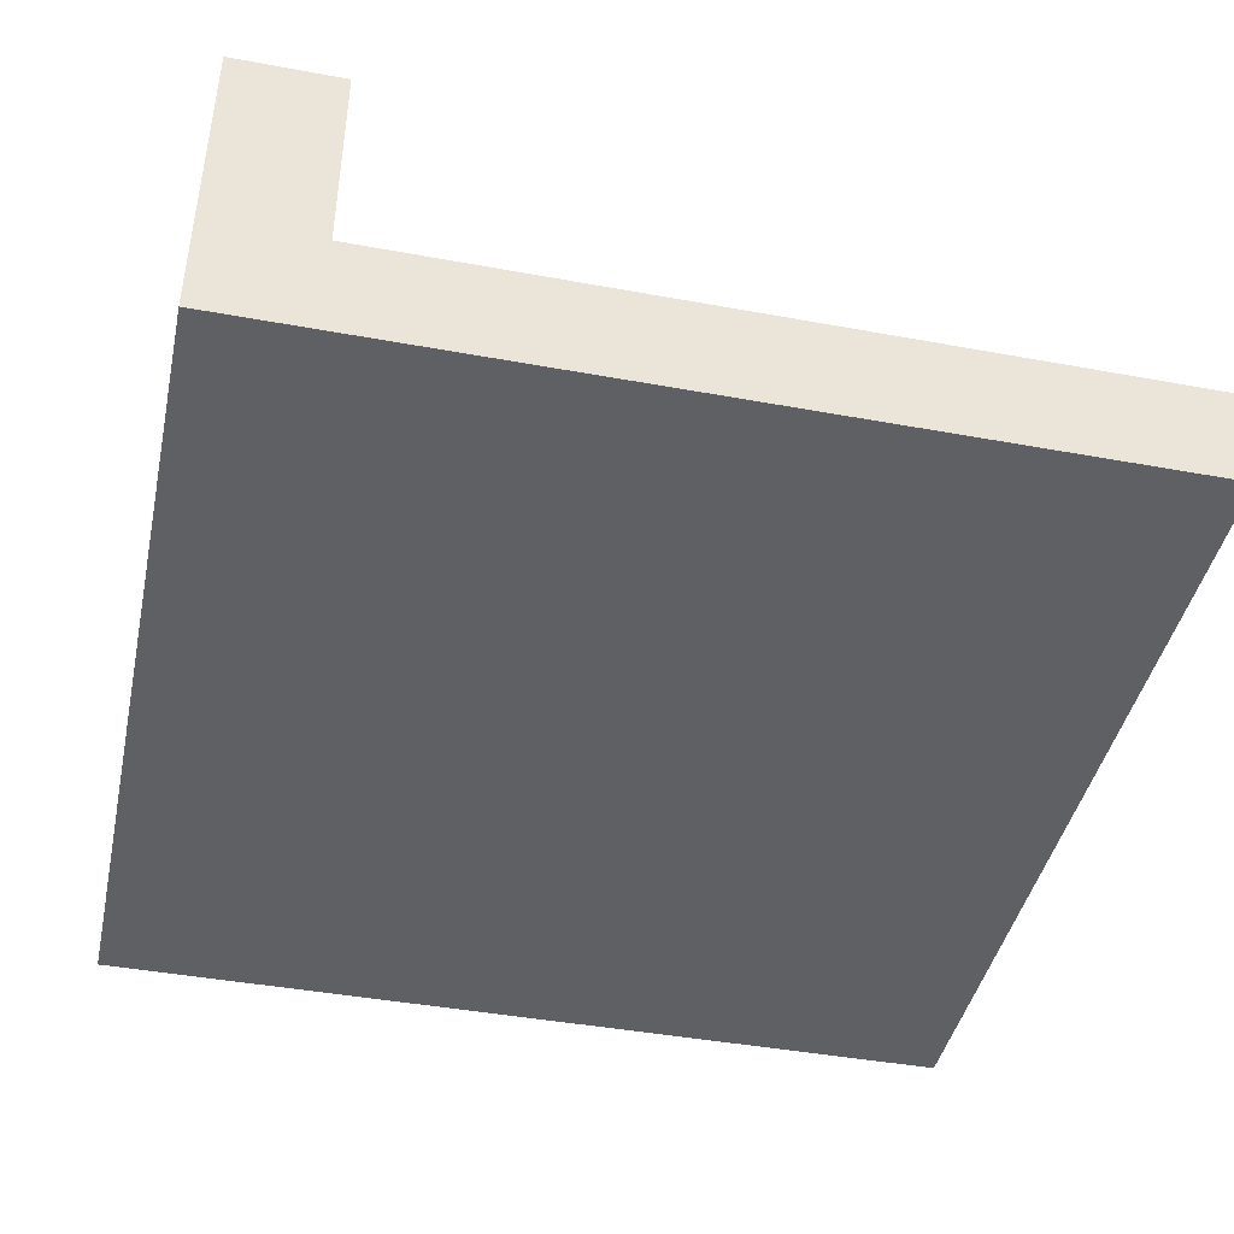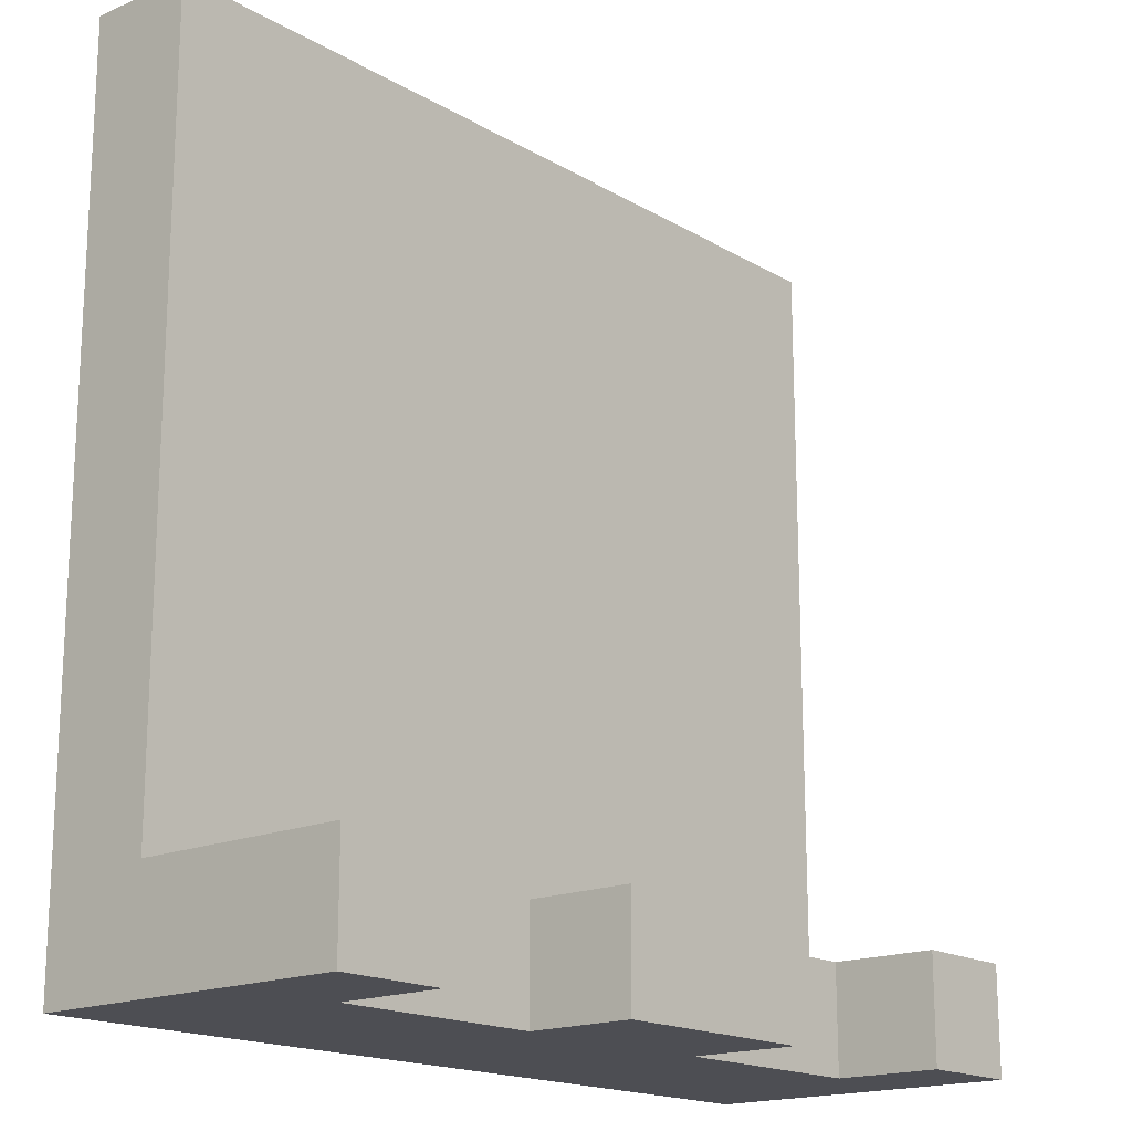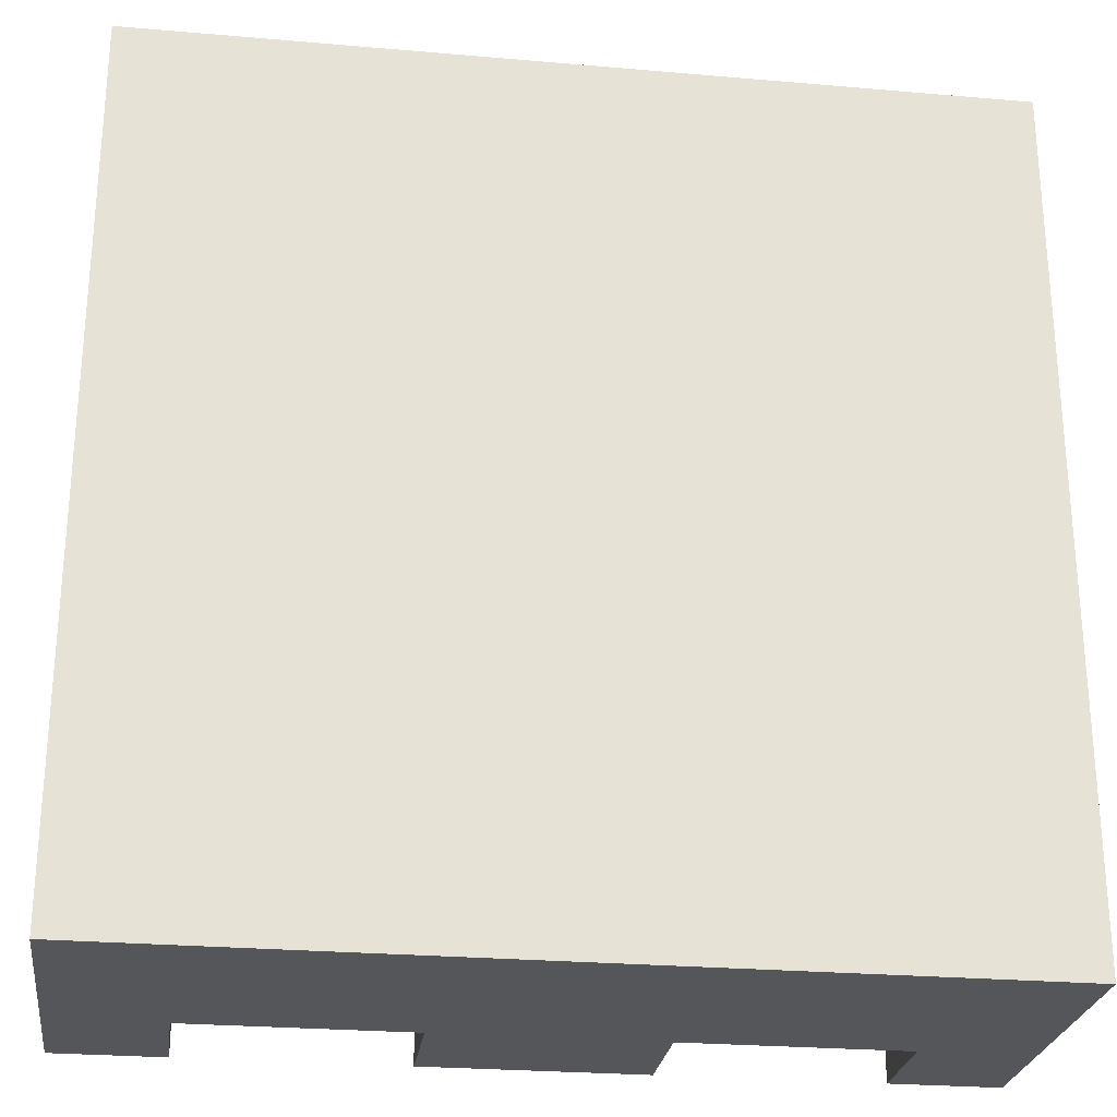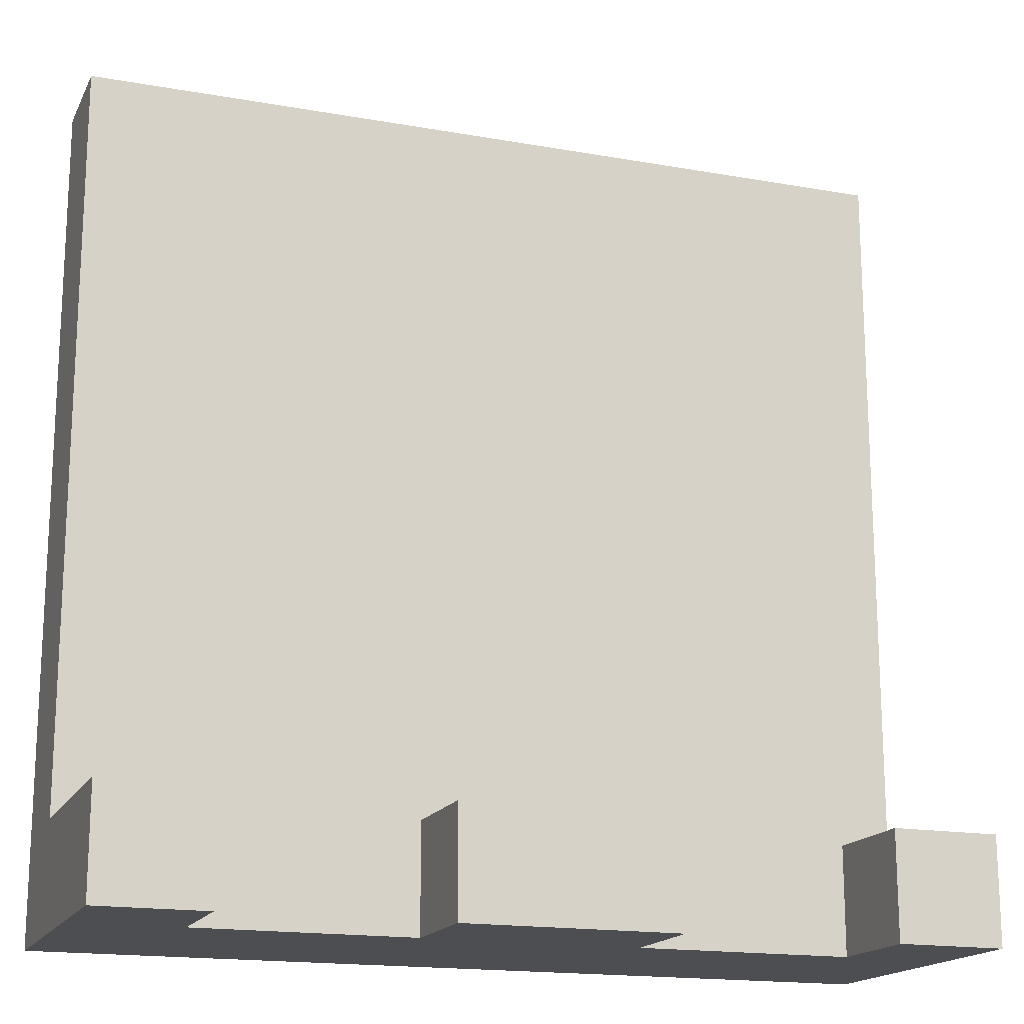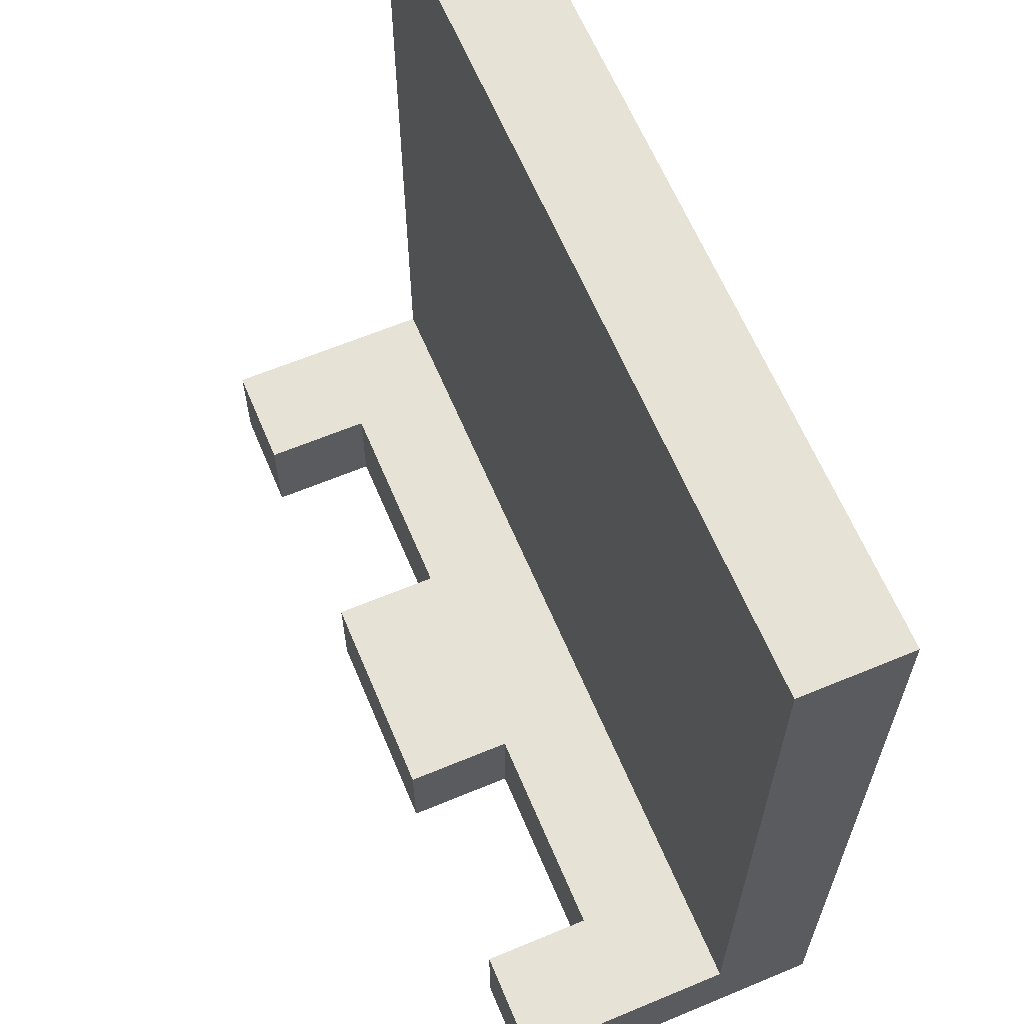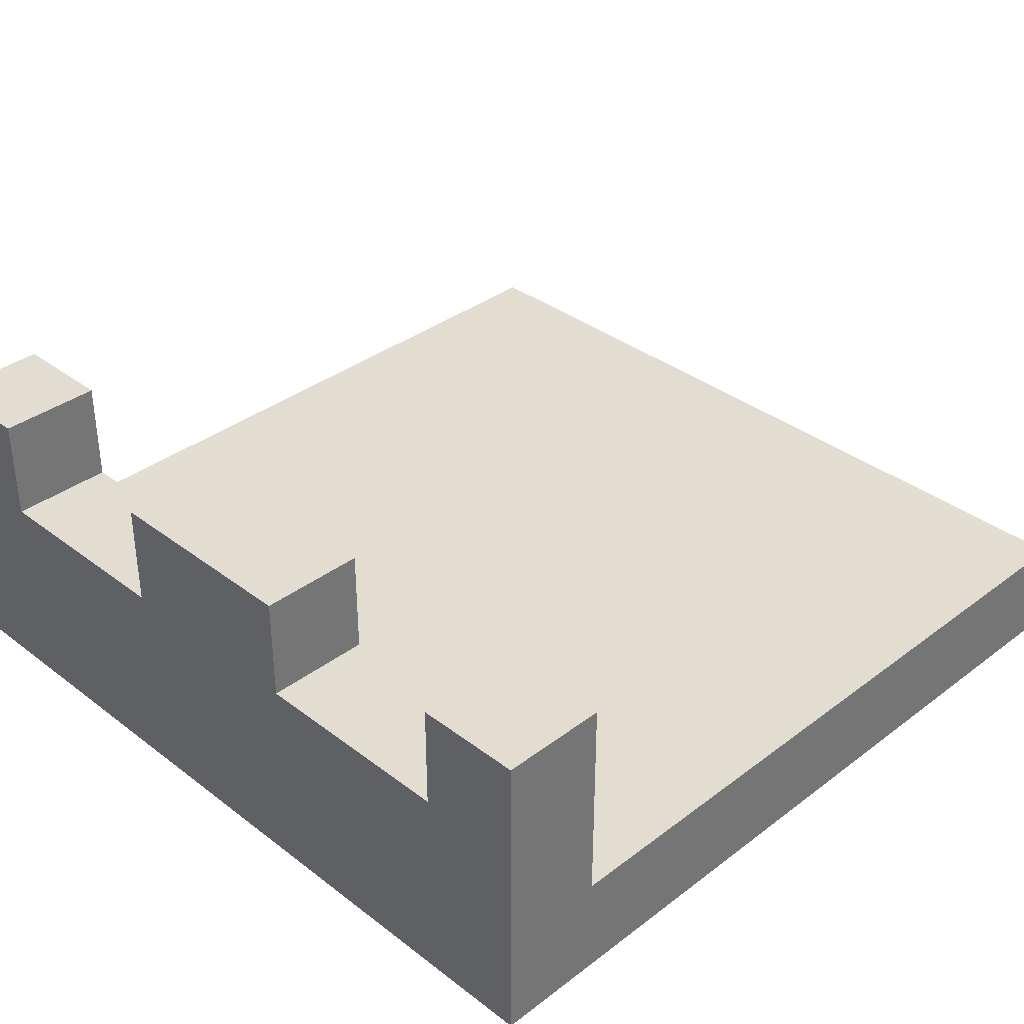
<metadata>
{"format":"obj","ext":"obj","renderer":"f3d","projection":"perspective","resolution":1024,"background":"white","views":[{"elev":-43.2,"azim":-102.3,"up":"+Y"},{"elev":-17.3,"azim":130.9,"up":"+Z"},{"elev":-26.0,"azim":-7.8,"up":"+Z"},{"elev":-17.1,"azim":160.4,"up":"+Z"},{"elev":63.4,"azim":-112.8,"up":"+Z"},{"elev":35.4,"azim":-134.9,"up":"+Y"}]}
</metadata>
<code>
o Cube.004
v -0.5 -0.5 -0.5
v 0.5 -0.5 -0.5
v 0.125 -0.375 0.5
v 0.375 -0.375 0.5
v 0.375 -0.5 -0.5
v 0.125 -0.5 -0.5
v -0.125 -0.5 -0.5
v -0.375 -0.5 -0.5
v -0.5 -0.375 -0.5
v -0.5 -0.25 -0.5
v -0.5 -0.125 -0.5
v 0.5 -0.125 -0.5
v 0.5 -0.25 -0.5
v 0.5 -0.375 -0.5
v -0.375 -0.375 -0.375
v 0.5 -0.375 -0.375
v 0.375 -0.5 0.5
v 0.125 -0.5 0.5
v -0.125 -0.5 0.5
v -0.375 -0.5 0.5
v -0.5 -0.375 0.5
v 0.5 -0.25 -0.375
v 0.5 -0.125 -0.375
v -0.5 -0.5 0.5
v -0.375 -0.375 -0.5
v -0.375 -0.25 -0.5
v -0.375 -0.125 -0.5
v -0.125 -0.375 -0.5
v -0.125 -0.25 -0.5
v -0.125 -0.125 -0.5
v 0.125 -0.375 -0.5
v 0.125 -0.25 -0.5
v 0.125 -0.125 -0.5
v 0.375 -0.375 -0.5
v 0.375 -0.25 -0.5
v 0.375 -0.125 -0.5
v 0.5 -0.5 0.5
v -0.5 -0.125 -0.375
v -0.5 -0.25 -0.375
v -0.5 -0.375 -0.375
v 0.5 -0.375 0.5
v -0.5 -0.5 -0.375
v -0.375 -0.5 -0.375
v -0.125 -0.5 -0.375
v -0.125 -0.375 0.5
v 0.125 -0.5 -0.375
v -0.375 -0.375 0.5
v 0.375 -0.5 -0.375
v 0.5 -0.5 -0.375
v -0.375 -0.25 -0.375
v -0.375 -0.125 -0.375
v -0.125 -0.375 -0.375
v -0.125 -0.25 -0.375
v -0.125 -0.125 -0.375
v 0.125 -0.375 -0.375
v 0.125 -0.25 -0.375
v 0.125 -0.125 -0.375
v 0.375 -0.375 -0.375
v 0.375 -0.25 -0.375
v 0.375 -0.125 -0.375
f 28 29 32 31
f 29 30 33 32
f 31 32 35 34
f 6 31 34 5
f 1 9 25 8
f 9 10 26 25
f 10 11 27 26
f 35 36 12 13
f 34 35 13 14
f 5 34 14 2
f 7 28 31 6
f 8 25 28 7
f 15 52 53 50
f 59 22 23 60
f 39 50 51 38
f 40 15 50 39
f 7 44 43 8
f 46 18 19 44
f 52 55 56 53
f 25 26 29 28
f 58 4 41 16
f 55 58 59 56
f 43 20 24 42
f 49 37 17 48
f 15 47 45 52
f 42 24 21 40
f 16 41 37 49
f 21 24 20 47
f 47 20 19 45
f 18 3 45 19
f 58 16 22 59
f 32 56 59 35
f 29 53 54 30
f 30 54 57 33
f 27 51 50 26
f 5 48 46 6
f 8 43 42 1
f 2 49 48 5
f 1 42 40 9
f 26 50 53 29
f 35 59 60 36
f 6 46 44 7
f 33 57 56 32
f 9 40 39 10
f 17 4 3 18
f 41 4 17 37
f 10 39 38 11
f 40 21 47 15
f 44 19 20 43
f 12 23 22 13
f 48 17 18 46
f 11 38 51 27
f 55 3 4 58
f 13 22 16 14
f 52 45 3 55
f 36 60 23 12
f 14 16 49 2
f 53 56 57 54

</code>
